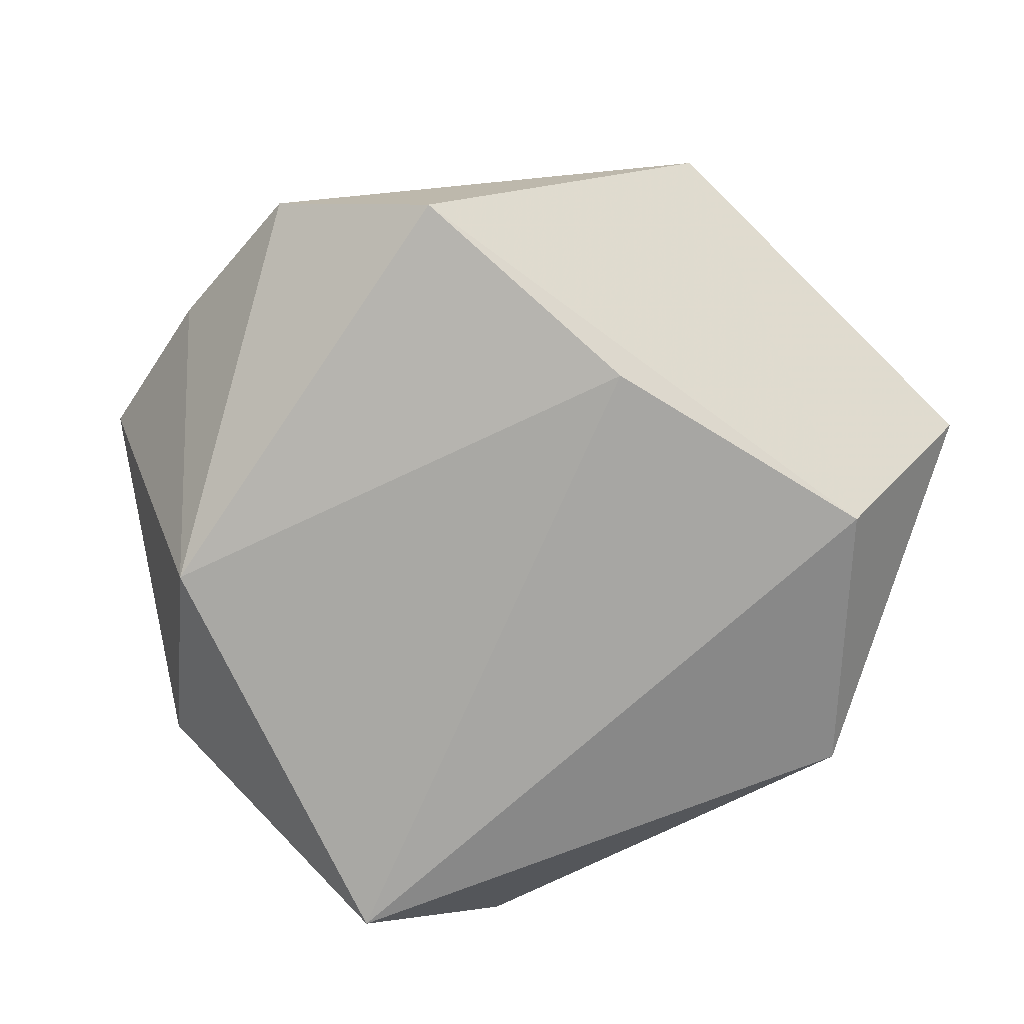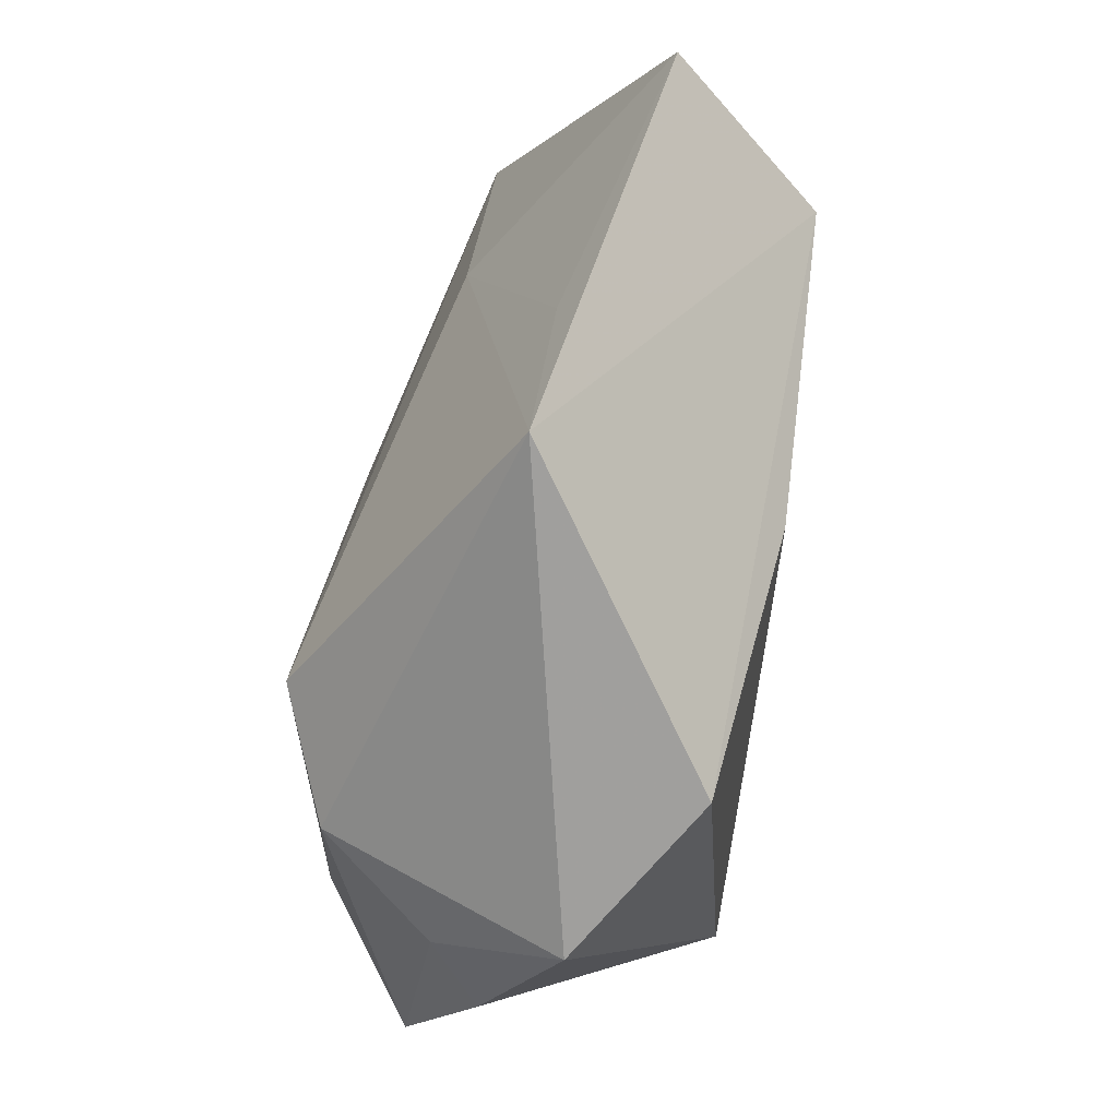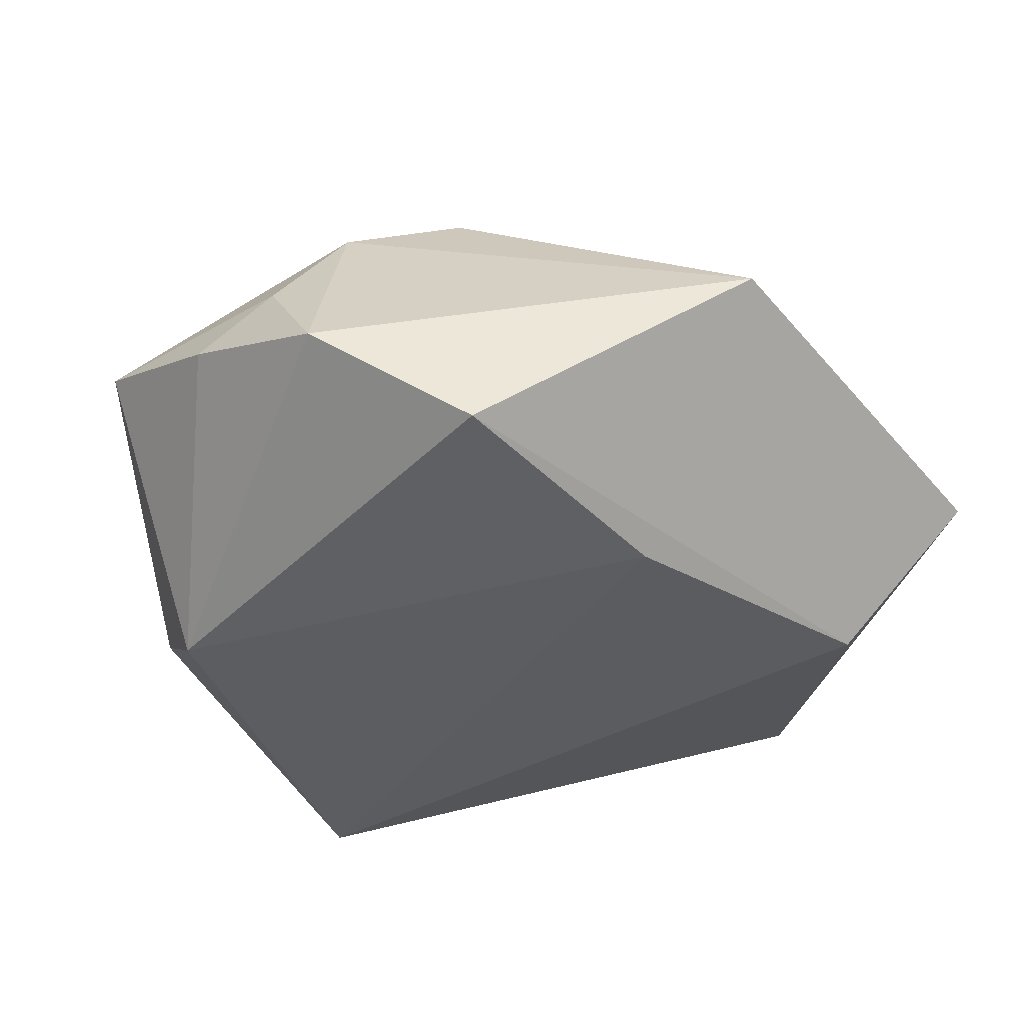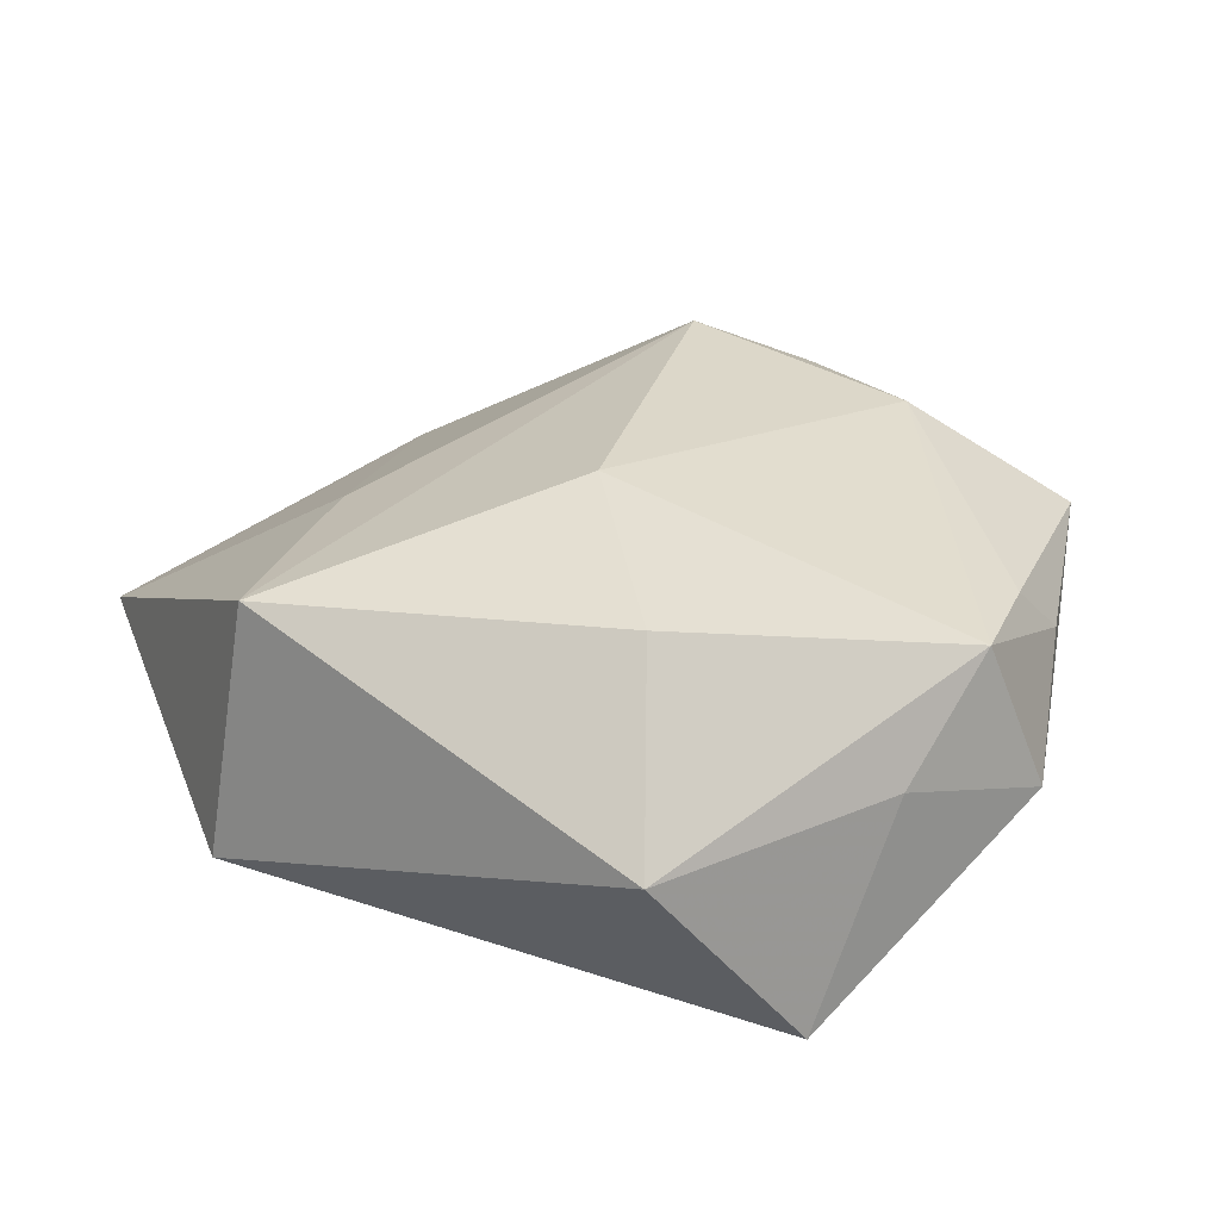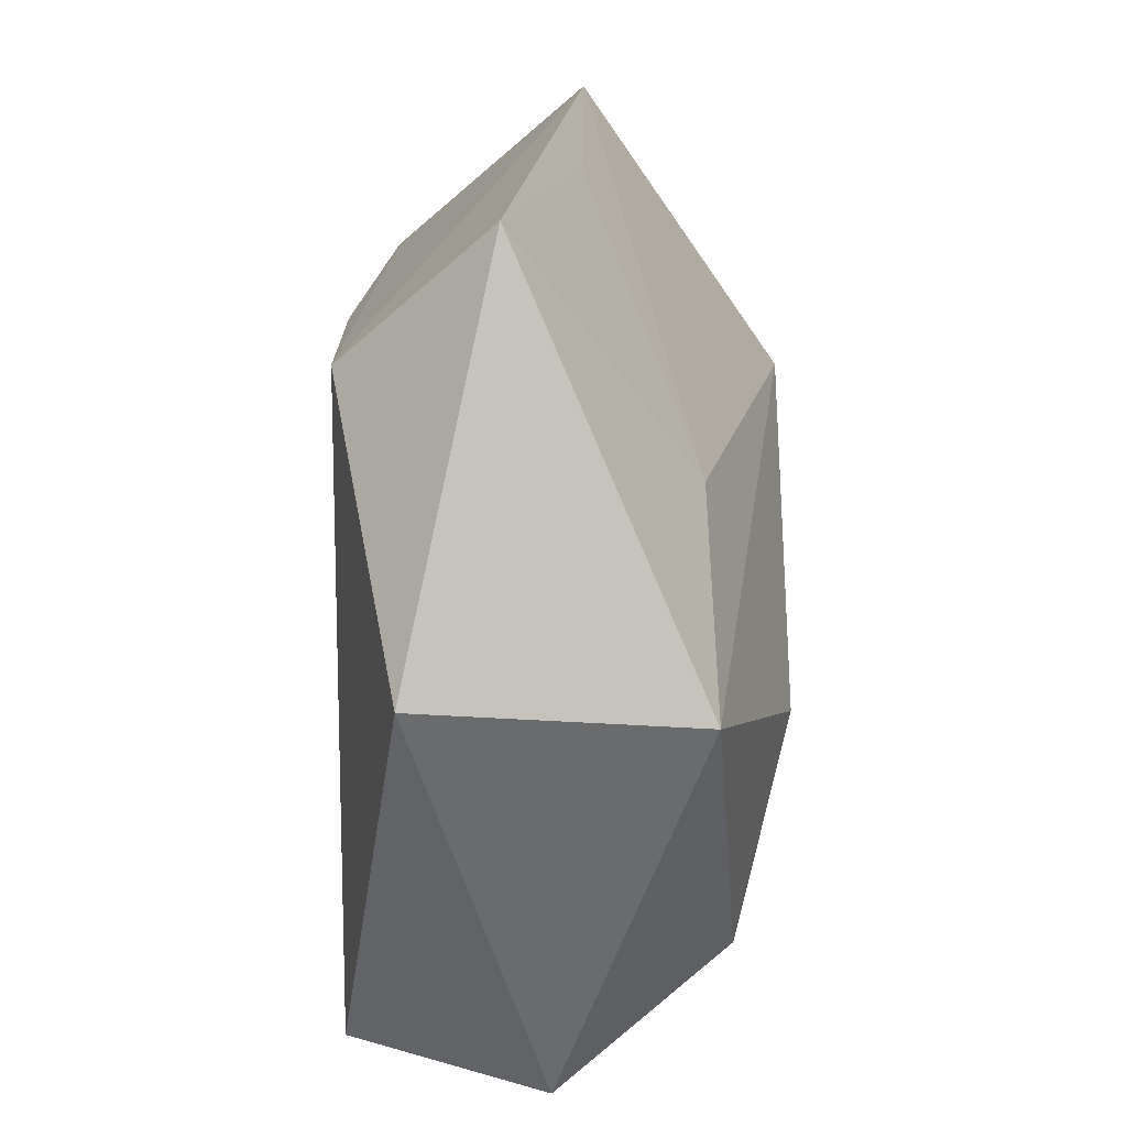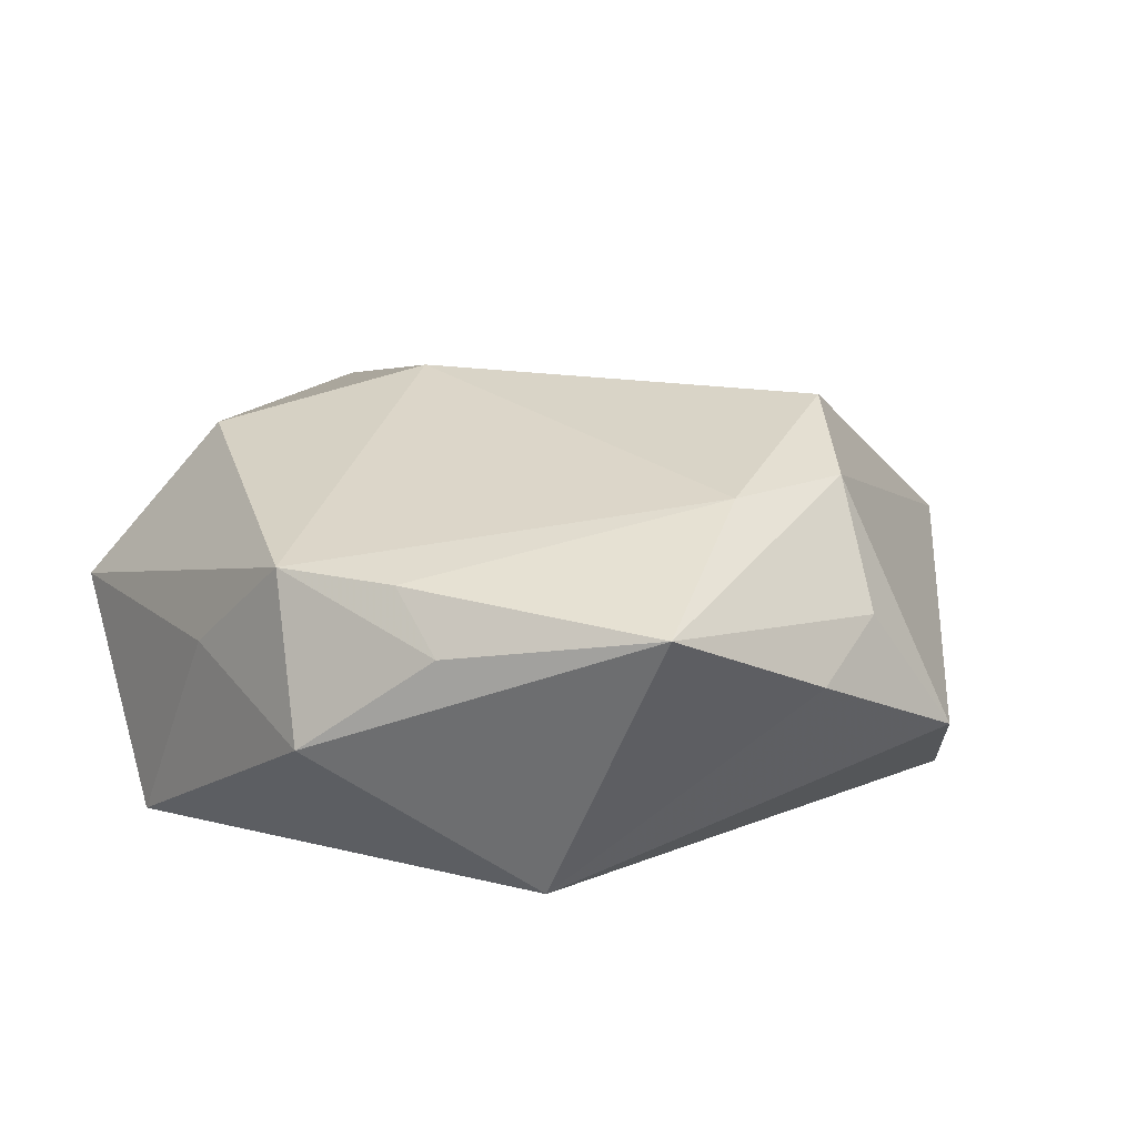
<metadata>
{"format":"obj","ext":"obj","renderer":"f3d","projection":"perspective","resolution":1024,"background":"white","views":[{"elev":-75.0,"azim":148.9,"up":"+Z"},{"elev":72.7,"azim":100.6,"up":"+Y"},{"elev":-37.6,"azim":141.7,"up":"+Z"},{"elev":26.8,"azim":-32.2,"up":"+Z"},{"elev":11.5,"azim":-87.9,"up":"+Y"},{"elev":16.0,"azim":59.8,"up":"+Z"}]}
</metadata>
<code>
v 0.02666 0.03057 -0.01569
v -0.03588 0.03768 -0.001733
v -0.04359 3.815e-05 -0.009685
v 0.02377 -0.02821 0.0107
v -0.0402 -0.00194 0.01579
v 0.04294 0.004633 0.001239
v 0.02927 -0.01617 -0.01912
v 0.04 0.02127 -0.006017
v 0.0008274 0.02592 -0.01795
v 0.003206 -0.03869 0.001617
v 0.03339 0.001058 0.01693
v 0.01449 -0.03545 0.01111
v 0.04389 -0.01227 0.008543
v -0.008429 -0.008613 0.02287
v 0.02051 -0.0368 -0.004145
v -0.02355 -0.03964 0.001702
v 0.02945 -0.0272 0.005241
v -0.0218 0.01471 0.01467
v -0.009695 0.0401 0.003897
v -0.007573 -0.0407 -0.01836
v 0.02035 0.01936 0.02212
v -0.02904 0.0254 -0.01598
v -0.01598 -0.02811 0.01769
v 0.03925 0.01253 0.005901
v 0.003732 0.04696 0.003584
v 0.03149 0.01411 0.01713
f 22 20 3
f 1 22 25
f 3 20 16
f 13 7 6
f 20 7 15
f 7 13 15
f 9 7 20
f 20 22 9
f 1 7 9
f 9 22 1
f 1 25 8
f 6 7 8
f 8 7 1
f 3 16 5
f 23 12 14
f 23 16 12
f 14 5 23
f 23 5 16
f 21 5 14
f 12 16 10
f 10 15 12
f 10 16 20
f 20 15 10
f 2 22 3
f 3 5 2
f 2 25 22
f 17 15 13
f 13 4 17
f 12 15 17
f 17 4 12
f 11 21 14
f 14 12 11
f 12 4 11
f 11 4 13
f 25 2 19
f 5 21 18
f 18 2 5
f 18 19 2
f 18 21 25
f 25 19 18
f 26 11 13
f 21 11 26
f 26 8 25
f 25 21 26
f 24 13 6
f 24 26 13
f 6 8 24
f 8 26 24

</code>
